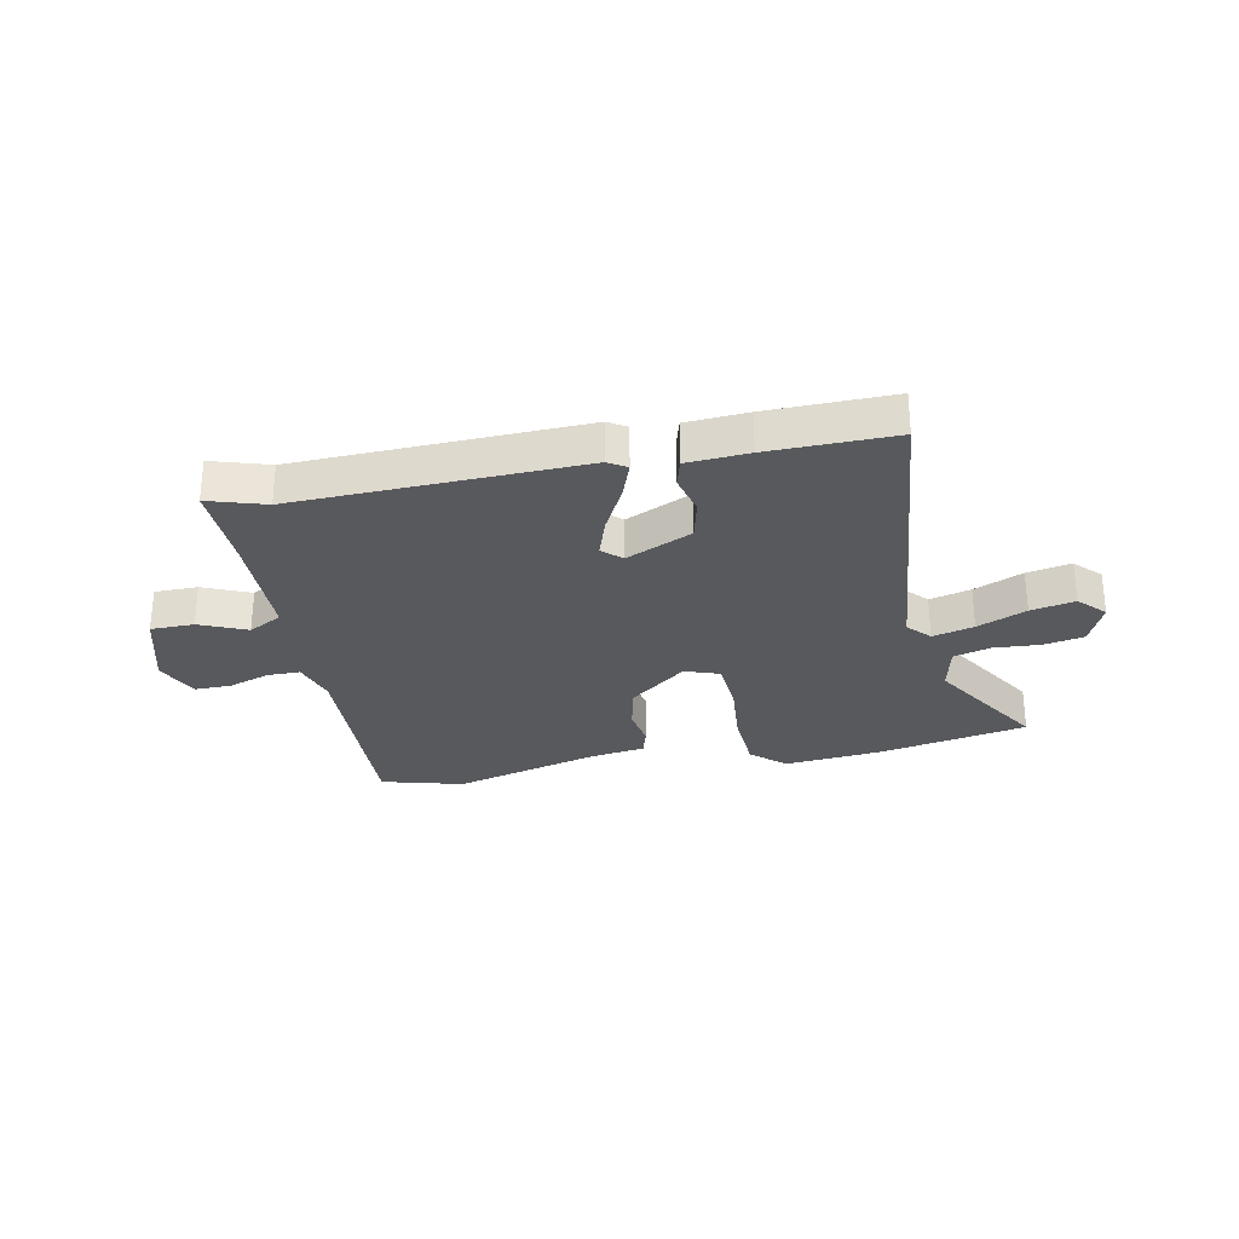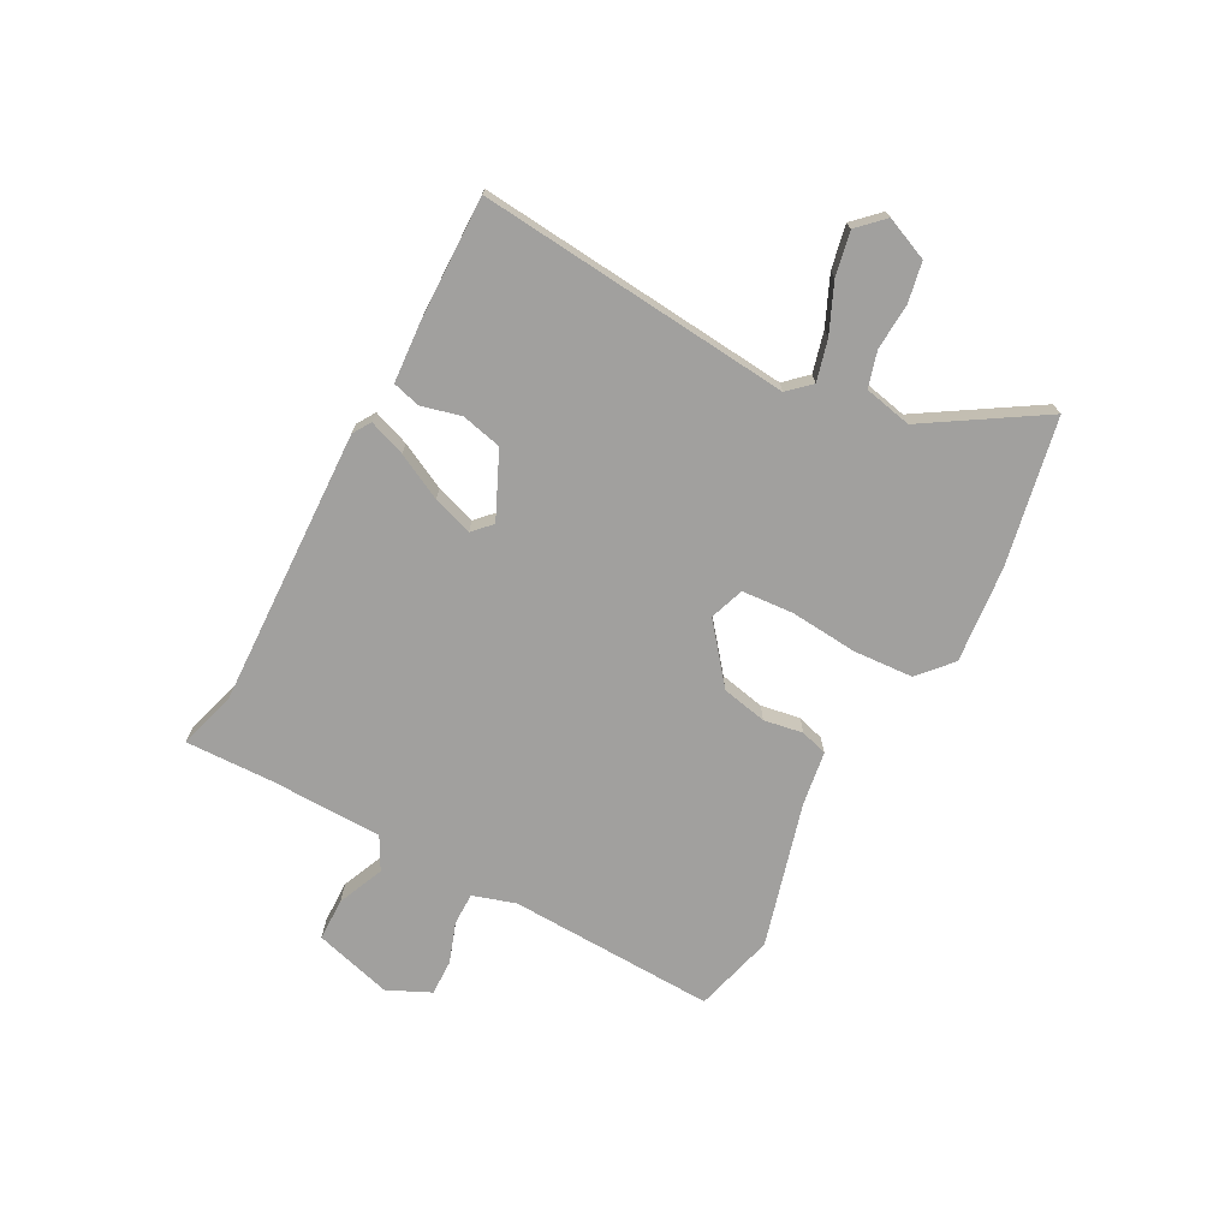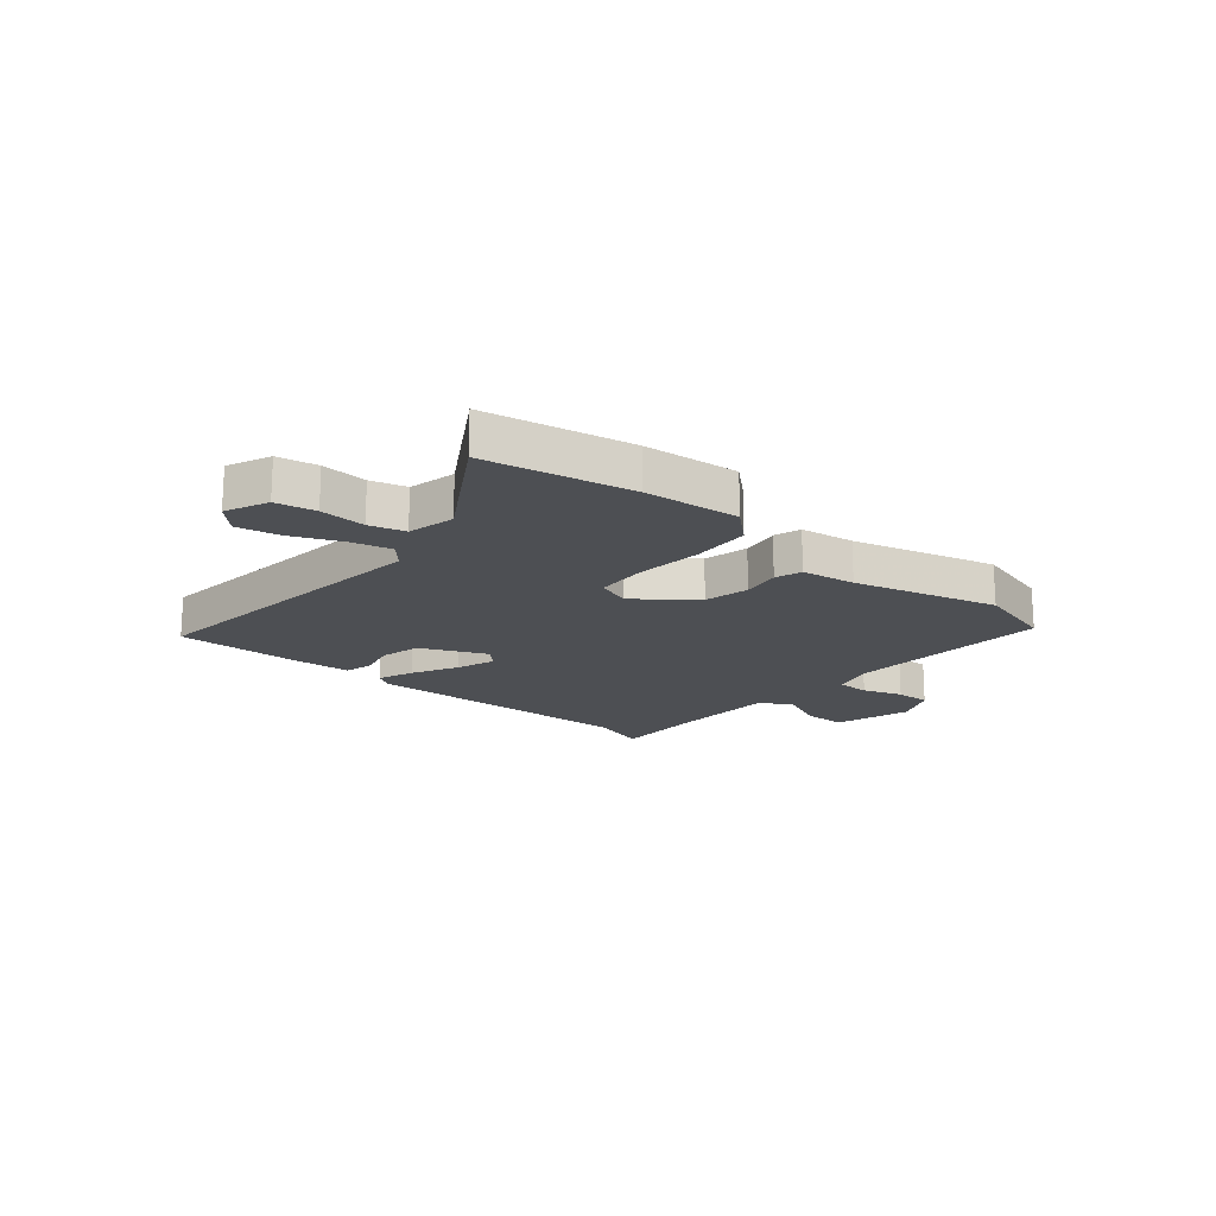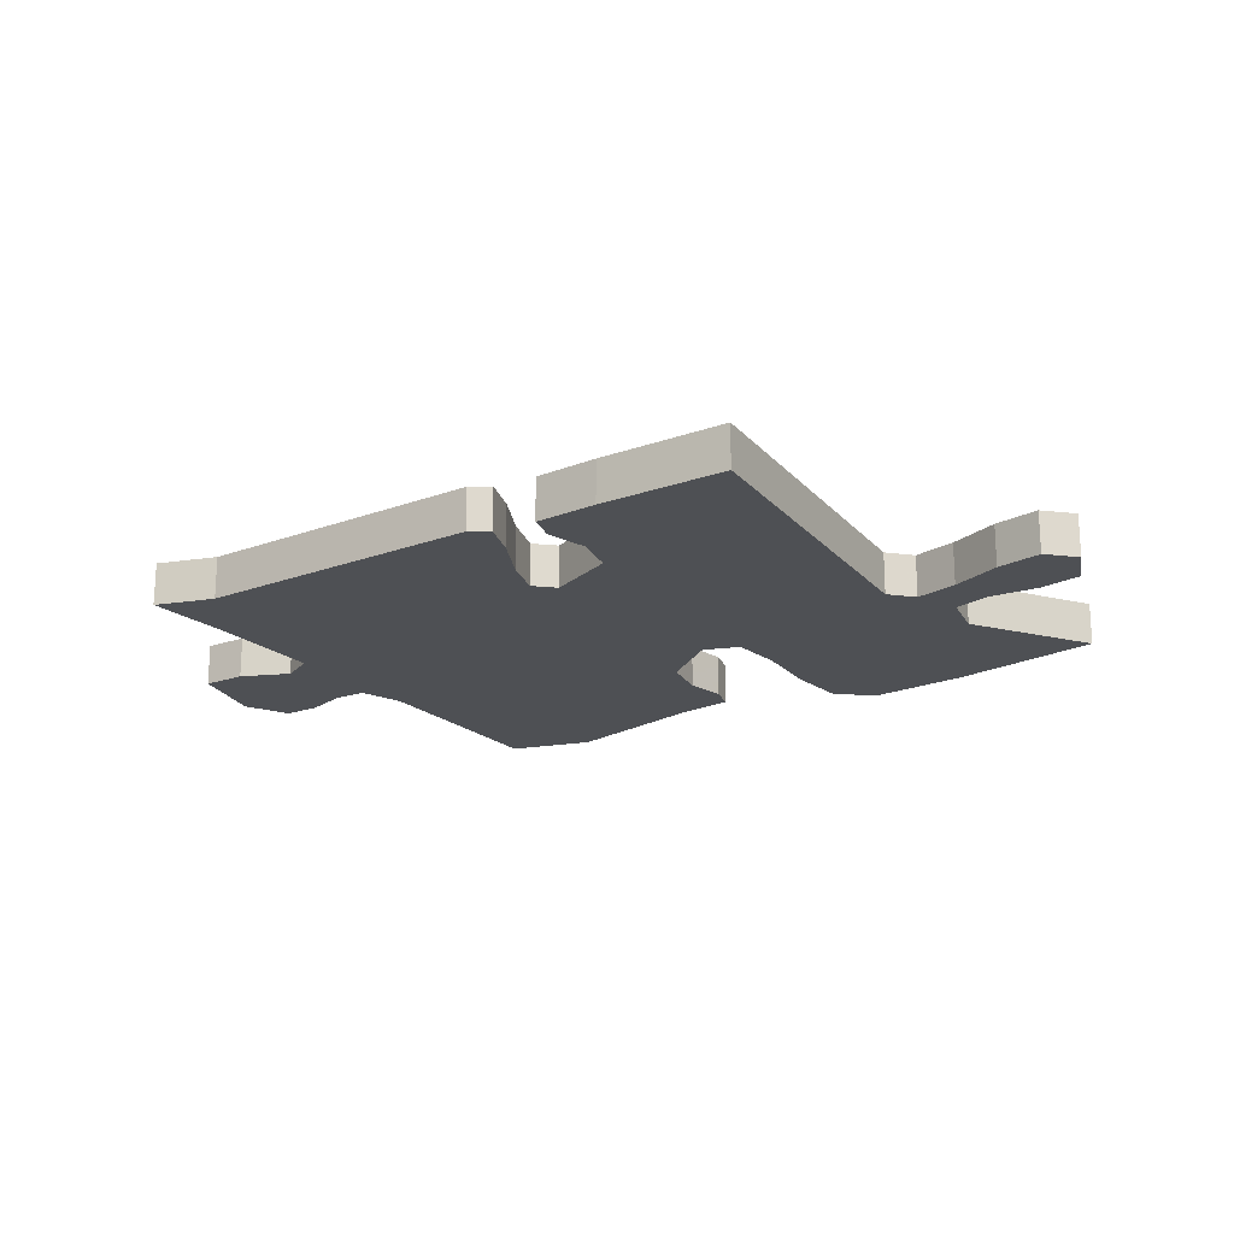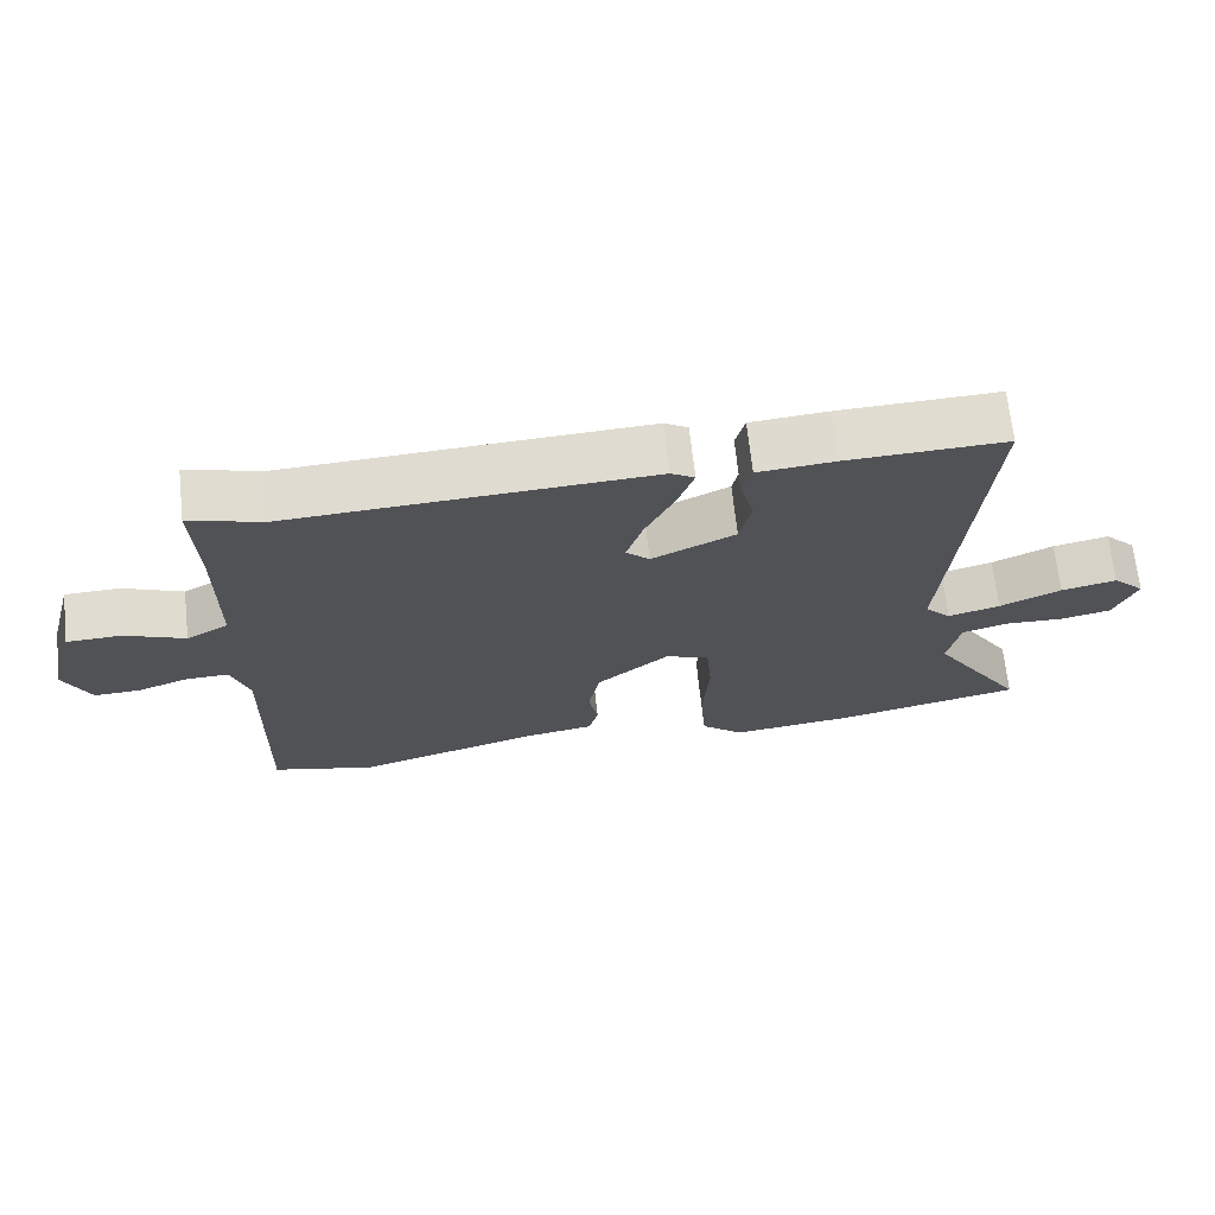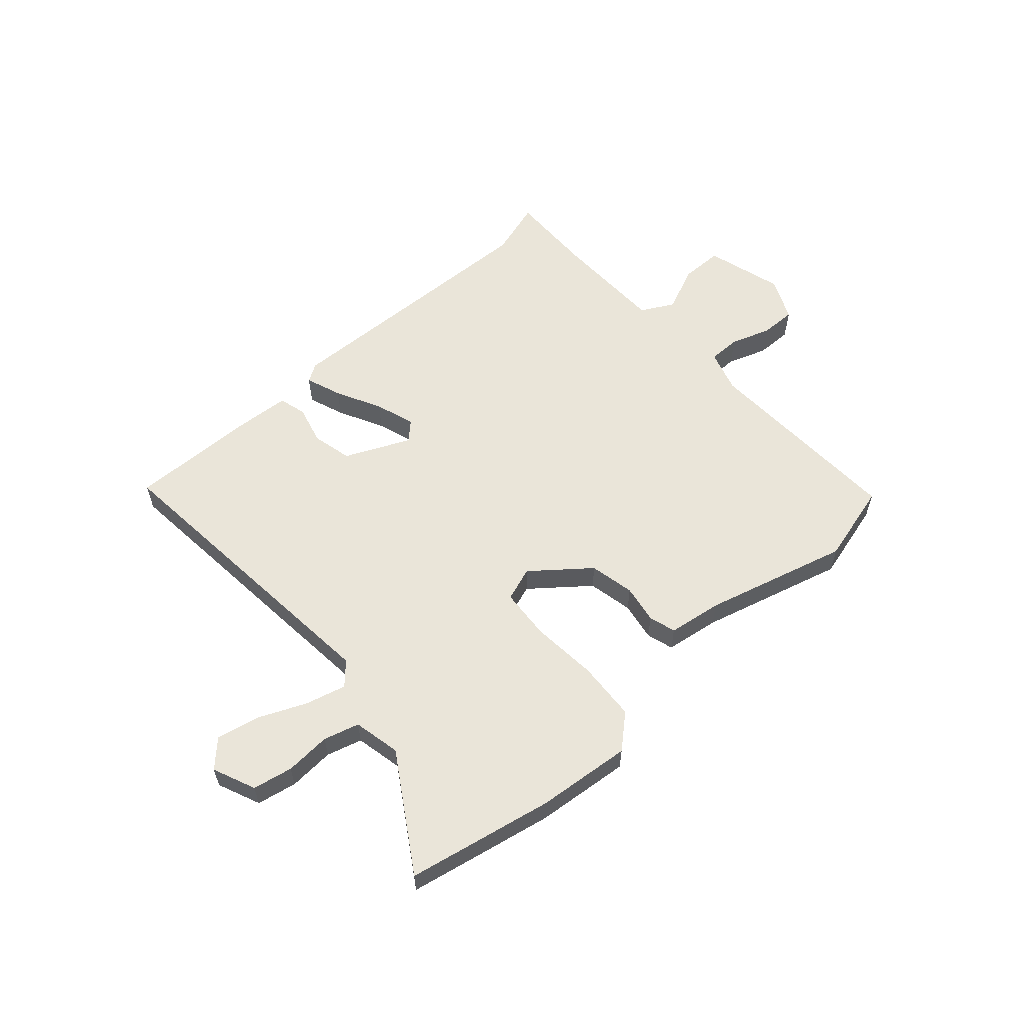
<metadata>
{"format":"obj","ext":"obj","renderer":"f3d","projection":"perspective","resolution":1024,"background":"white","views":[{"elev":-29.0,"azim":10.4,"up":"+Y"},{"elev":-71.8,"azim":61.2,"up":"+Y"},{"elev":-17.8,"azim":138.6,"up":"+Y"},{"elev":-19.0,"azim":32.5,"up":"+Y"},{"elev":68.5,"azim":-6.3,"up":"+Z"},{"elev":58.3,"azim":137.5,"up":"+Y"}]}
</metadata>
<code>
v 0.5 0.07 0.5
v 0.455 0.07 -0.064
v 0.492 0.07 -0.103
v 0.565 0.07 -0.083
v 0.651 0.07 -0.044
v 0.729 0.07 -0.027
v 0.774 0.07 -0.072
v 0.742 0.07 -0.15
v 0.67 0.07 -0.165
v 0.587 0.07 -0.161
v 0.523 0.07 -0.18
v 0.506 0.07 -0.266
v 0.638 0.07 -0.471
v 0.374 0.07 -0.527
v 0.202 0.07 -0.546
v 0.142 0.07 -0.494
v 0.134 0.07 -0.386
v 0.143 0.07 -0.265
v 0.135 0.07 -0.172
v 0.073 0.07 -0.151
v -0.028 0.07 -0.234
v -0.044 0.07 -0.316
v -0.031 0.07 -0.386
v -0.045 0.07 -0.435
v -0.143 0.07 -0.451
v -0.402 0.07 -0.525
v -0.548 0.07 -0.488
v -0.539 0.07 -0.114
v -0.564 0.07 -0.037
v -0.623 0.07 -0.038
v -0.695 0.07 -0.064
v -0.76 0.07 -0.066
v -0.797 0.07 0.011
v -0.759 0.07 0.152
v -0.682 0.07 0.154
v -0.598 0.07 0.119
v -0.539 0.07 0.152
v -0.538 0.07 0.357
v -0.544 0.07 0.513
v -0.442 0.07 0.483
v 0.063 0.07 0.507
v 0.096 0.07 0.487
v 0.073 0.07 0.421
v 0.032 0.07 0.338
v 0.009 0.07 0.266
v 0.042 0.07 0.235
v 0.159 0.07 0.29
v 0.175 0.07 0.363
v 0.156 0.07 0.434
v 0.169 0.07 0.484
v 0.278 0.07 0.493
v 0.5 0 0.5
v 0.455 0 -0.064
v 0.492 0 -0.103
v 0.565 0 -0.083
v 0.651 0 -0.044
v 0.729 0 -0.027
v 0.774 0 -0.072
v 0.742 0 -0.15
v 0.67 0 -0.165
v 0.587 0 -0.161
v 0.523 0 -0.18
v 0.506 0 -0.266
v 0.638 0 -0.471
v 0.374 0 -0.527
v 0.202 0 -0.546
v 0.142 0 -0.494
v 0.134 0 -0.386
v 0.143 0 -0.265
v 0.135 0 -0.172
v 0.073 0 -0.151
v -0.028 0 -0.234
v -0.044 0 -0.316
v -0.031 0 -0.386
v -0.045 0 -0.435
v -0.143 0 -0.451
v -0.402 0 -0.525
v -0.548 0 -0.488
v -0.539 0 -0.114
v -0.564 0 -0.037
v -0.623 0 -0.038
v -0.695 0 -0.064
v -0.76 0 -0.066
v -0.797 0 0.011
v -0.759 0 0.152
v -0.682 0 0.154
v -0.598 0 0.119
v -0.539 0 0.152
v -0.538 0 0.357
v -0.544 0 0.513
v -0.442 0 0.483
v 0.063 0 0.507
v 0.096 0 0.487
v 0.073 0 0.421
v 0.032 0 0.338
v 0.009 0 0.266
v 0.042 0 0.235
v 0.159 0 0.29
v 0.175 0 0.363
v 0.156 0 0.434
v 0.169 0 0.484
v 0.278 0 0.493
f 48 49 50 51
f 47 48 51 1
f 41 42 43 44
f 40 41 44 45
f 38 39 40 45
f 37 38 45 46
f 33 34 35 36
f 31 32 33 36
f 30 31 36 37
f 29 30 37 46
f 25 26 27 28
f 25 28 29 46
f 22 23 24 25
f 21 22 25 46
f 15 16 17 18
f 15 18 19
f 12 13 14 15
f 11 12 15 19
f 10 11 19 20
f 8 9 10
f 7 8 10 20
f 4 5 6 7
f 3 4 7
f 47 1 2
f 46 47 2
f 20 21 46
f 20 46 2 3
f 3 7 20
f 102 101 100 99
f 52 102 99 98
f 95 94 93 92
f 96 95 92 91
f 96 91 90 89
f 97 96 89 88
f 87 86 85 84
f 87 84 83 82
f 88 87 82 81
f 97 88 81 80
f 79 78 77 76
f 97 80 79 76
f 76 75 74 73
f 97 76 73 72
f 69 68 67 66
f 70 69 66
f 66 65 64 63
f 70 66 63 62
f 71 70 62 61
f 61 60 59
f 71 61 59 58
f 58 57 56 55
f 58 55 54
f 53 52 98
f 53 98 97
f 97 72 71
f 54 53 97 71
f 71 58 54
f 1 52 53 2
f 2 53 54 3
f 3 54 55 4
f 4 55 56 5
f 5 56 57 6
f 6 57 58 7
f 7 58 59 8
f 8 59 60 9
f 9 60 61 10
f 10 61 62 11
f 11 62 63 12
f 12 63 64 13
f 13 64 65 14
f 14 65 66 15
f 15 66 67 16
f 16 67 68 17
f 17 68 69 18
f 18 69 70 19
f 19 70 71 20
f 20 71 72 21
f 21 72 73 22
f 22 73 74 23
f 23 74 75 24
f 24 75 76 25
f 25 76 77 26
f 26 77 78 27
f 27 78 79 28
f 28 79 80 29
f 29 80 81 30
f 30 81 82 31
f 31 82 83 32
f 32 83 84 33
f 33 84 85 34
f 34 85 86 35
f 35 86 87 36
f 36 87 88 37
f 37 88 89 38
f 38 89 90 39
f 39 90 91 40
f 40 91 92 41
f 41 92 93 42
f 42 93 94 43
f 43 94 95 44
f 44 95 96 45
f 45 96 97 46
f 46 97 98 47
f 47 98 99 48
f 48 99 100 49
f 49 100 101 50
f 50 101 102 51
f 51 102 52 1

</code>
